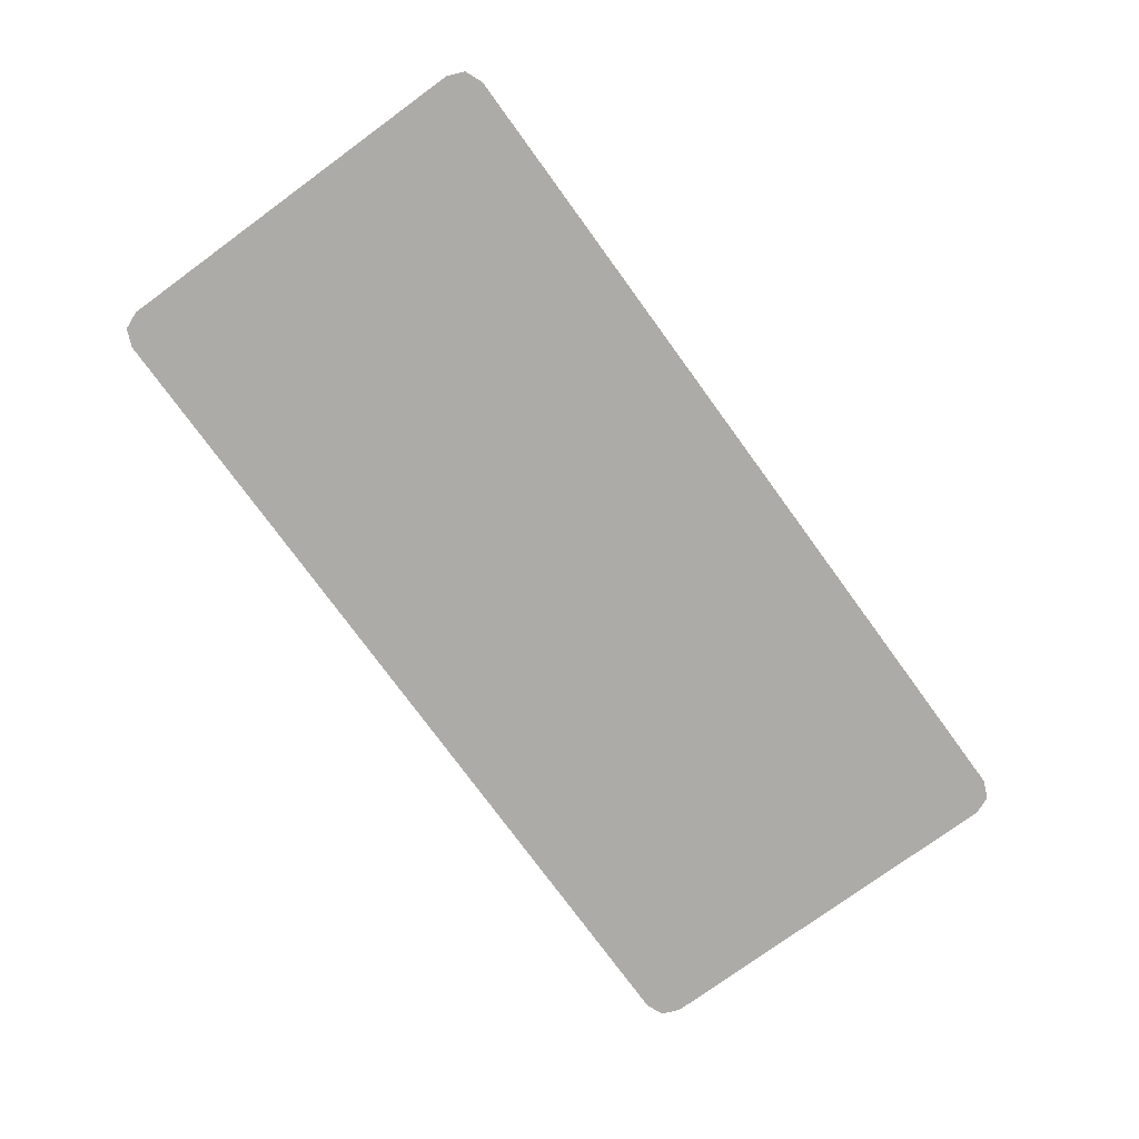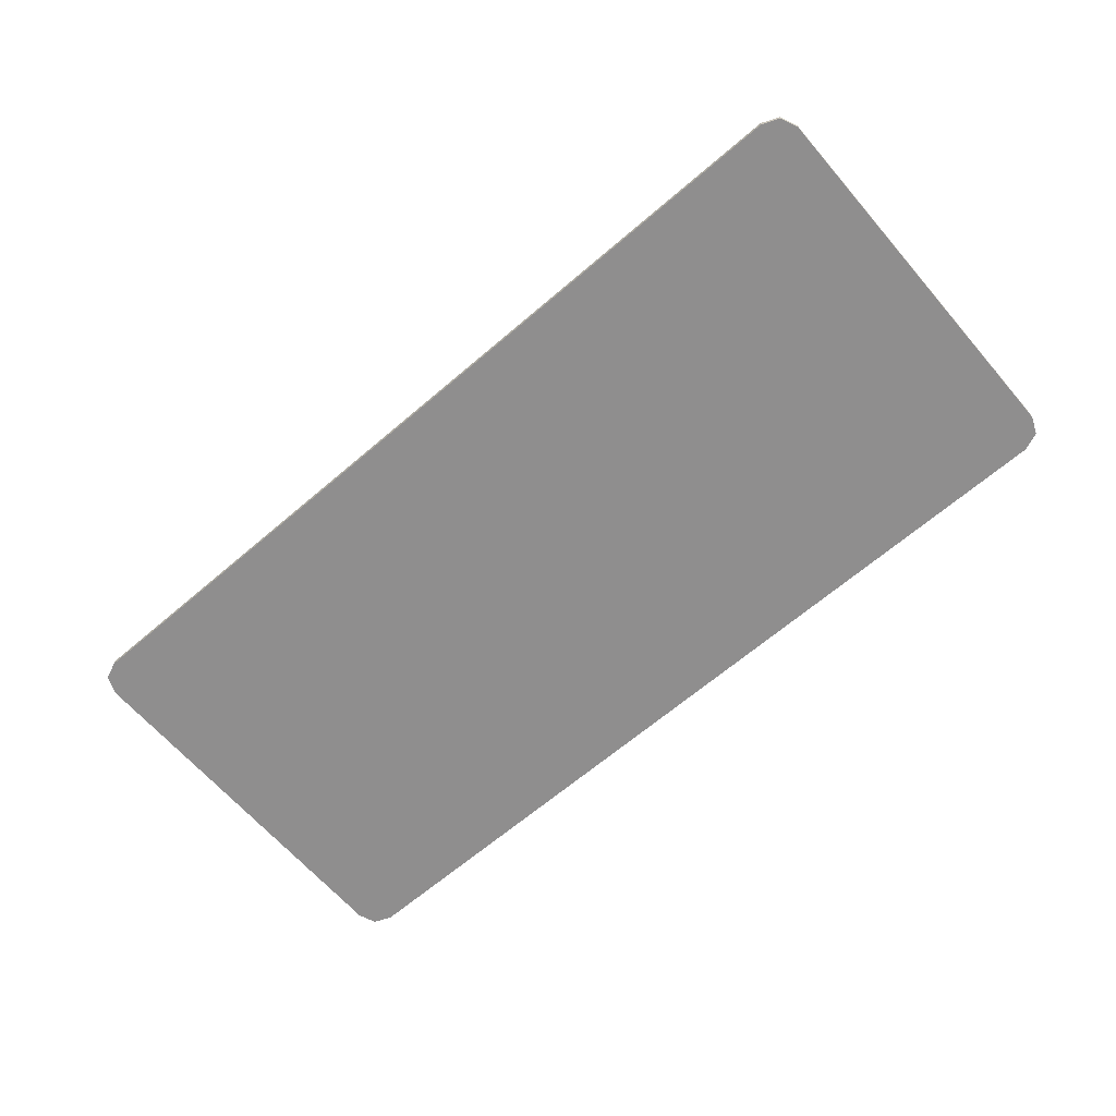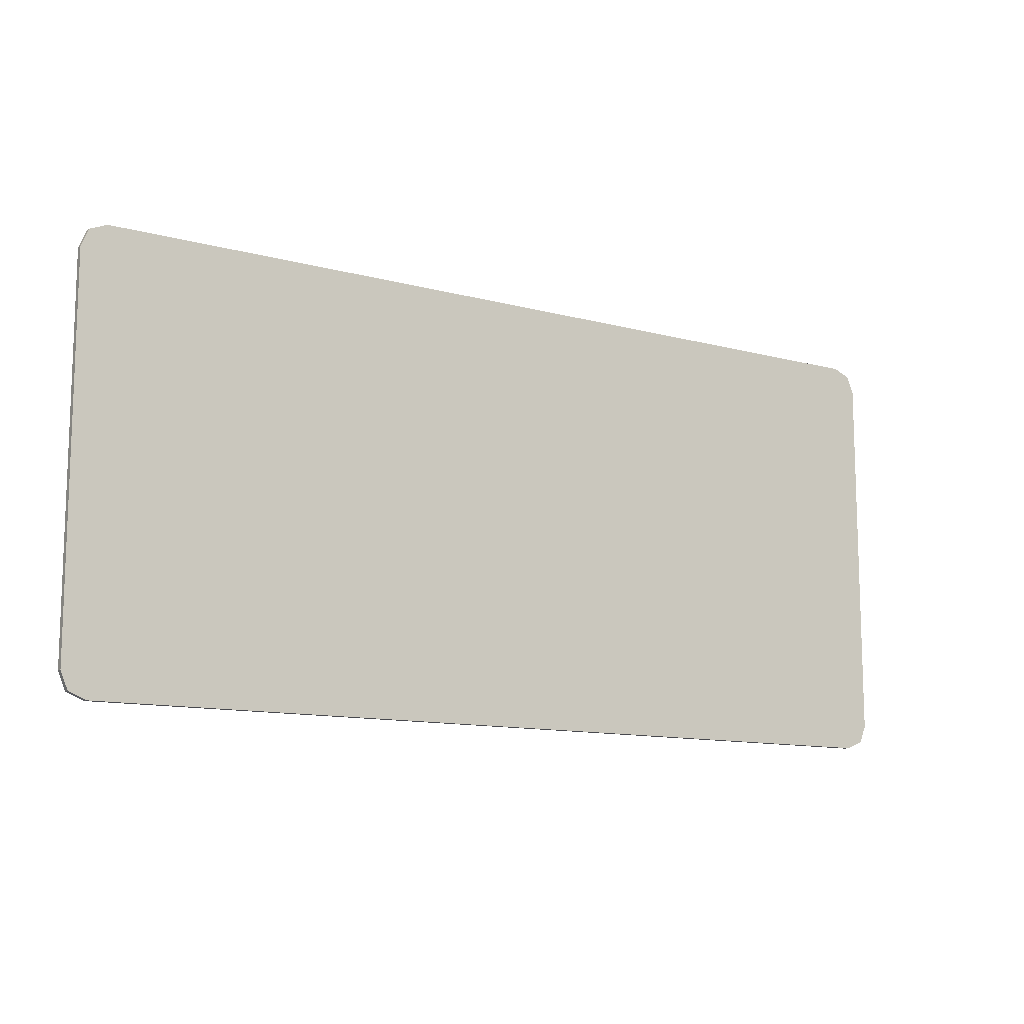
<metadata>
{"format":"obj","ext":"obj","renderer":"f3d","projection":"perspective","resolution":1024,"background":"white","views":[{"elev":-76.4,"azim":-53.9,"up":"+Y"},{"elev":-65.0,"azim":-139.2,"up":"+Y"},{"elev":-11.8,"azim":-32.8,"up":"+Z"}]}
</metadata>
<code>
v 0.9375 0 0.3875
v 0.9229 0 0.4229
v 0.8875 0 0.4375
v 0.8875 0 -0.4375
v 0.9229 0 -0.4229
v 0.9375 0 -0.3875
v -0.9375 0 -0.3875
v -0.9229 0 -0.4229
v -0.8875 0 -0.4375
v -0.8875 0 0.4375
v -0.9229 0 0.4229
v -0.9375 0 0.3875
v 0.8875 0 -0.4375
v -0.8875 0 -0.4375
v -0.9375 0 -0.3875
v 0.9375 0 -0.3875
v 0.9375 0 0.3875
v 0.9375 0 -0.3875
v -0.9375 0 -0.3875
v -0.9375 0 0.3875
v 0.9375 0 0.3875
v -0.9375 0 0.3875
v -0.8875 0 0.4375
v 0.8875 0 0.4375
v 0.9229 -0.0125 0.4229
v 0.9375 -0.0125 0.3875
v 0.9375 0 0.3875
v 0.9229 0 0.4229
v 0.8875 -0.0125 0.4375
v 0.9229 -0.0125 0.4229
v 0.9229 0 0.4229
v 0.8875 0 0.4375
v -0.9229 -0.0125 0.4229
v -0.8875 -0.0125 0.4375
v -0.8875 0 0.4375
v -0.9229 0 0.4229
v -0.9375 -0.0125 0.3875
v -0.9229 -0.0125 0.4229
v -0.9229 0 0.4229
v -0.9375 0 0.3875
v -0.9229 -0.0125 -0.4229
v -0.9375 -0.0125 -0.3875
v -0.9375 0 -0.3875
v -0.9229 0 -0.4229
v -0.8875 -0.0125 -0.4375
v -0.9229 -0.0125 -0.4229
v -0.9229 0 -0.4229
v -0.8875 0 -0.4375
v 0.9229 -0.0125 -0.4229
v 0.8875 -0.0125 -0.4375
v 0.8875 0 -0.4375
v 0.9229 0 -0.4229
v 0.9375 -0.0125 -0.3875
v 0.9229 -0.0125 -0.4229
v 0.9229 0 -0.4229
v 0.9375 0 -0.3875
v 0.8875 -0.0125 -0.4375
v -0.8875 -0.0125 -0.4375
v -0.8875 0 -0.4375
v 0.8875 0 -0.4375
v 0.9375 -0.0125 0.3875
v 0.9375 -0.0125 -0.3875
v 0.9375 0 -0.3875
v 0.9375 0 0.3875
v -0.8875 -0.0125 0.4375
v 0.8875 -0.0125 0.4375
v 0.8875 0 0.4375
v -0.8875 0 0.4375
v -0.9375 -0.0125 -0.3875
v -0.9375 -0.0125 0.3875
v -0.9375 0 0.3875
v -0.9375 0 -0.3875
v -0.645 -0.0125 0.1375
v -0.5325 -0.0125 0.1375
v -0.5655 -0.0125 0.217
v -0.645 -0.0125 0.1375
v -0.5655 -0.0125 0.217
v -0.645 -0.0125 0.25
v -0.645 -0.0125 0.1375
v -0.645 -0.0125 0.25
v -0.7245 -0.0125 0.217
v -0.645 -0.0125 0.1375
v -0.7245 -0.0125 0.217
v -0.7575 -0.0125 0.1375
v -0.645 -0.0125 0.1375
v -0.7575 -0.0125 0.1375
v -0.7245 -0.0125 0.05795
v -0.645 -0.0125 0.1375
v -0.7245 -0.0125 0.05795
v -0.645 -0.0125 0.025
v -0.645 -0.0125 0.1375
v -0.645 -0.0125 0.025
v -0.5655 -0.0125 0.05795
v -0.645 -0.0125 0.1375
v -0.5655 -0.0125 0.05795
v -0.5325 -0.0125 0.1375
v -0.31 -0.0125 0.1375
v -0.1975 -0.0125 0.1375
v -0.2305 -0.0125 0.217
v -0.31 -0.0125 0.1375
v -0.2305 -0.0125 0.217
v -0.31 -0.0125 0.25
v -0.31 -0.0125 0.1375
v -0.31 -0.0125 0.25
v -0.3895 -0.0125 0.217
v -0.31 -0.0125 0.1375
v -0.3895 -0.0125 0.217
v -0.4225 -0.0125 0.1375
v -0.31 -0.0125 0.1375
v -0.4225 -0.0125 0.1375
v -0.3895 -0.0125 0.05795
v -0.31 -0.0125 0.1375
v -0.3895 -0.0125 0.05795
v -0.31 -0.0125 0.025
v -0.31 -0.0125 0.1375
v -0.31 -0.0125 0.025
v -0.2305 -0.0125 0.05795
v -0.31 -0.0125 0.1375
v -0.2305 -0.0125 0.05795
v -0.1975 -0.0125 0.1375
v -0.1975 -0.0125 0.25
v -0.2305 -0.0125 0.217
v -0.1975 -0.0125 0.1375
v -0.1975 -0.0125 0.25
v -0.31 -0.0125 0.25
v -0.2305 -0.0125 0.217
v -0.4225 -0.0125 0.25
v -0.3895 -0.0125 0.217
v -0.31 -0.0125 0.25
v -0.4225 -0.0125 0.25
v -0.4225 -0.0125 0.1375
v -0.3895 -0.0125 0.217
v -0.4225 -0.0125 0.025
v -0.3895 -0.0125 0.05795
v -0.4225 -0.0125 0.1375
v -0.4225 -0.0125 0.025
v -0.31 -0.0125 0.025
v -0.3895 -0.0125 0.05795
v -0.1975 -0.0125 0.025
v -0.2305 -0.0125 0.05795
v -0.31 -0.0125 0.025
v -0.1975 -0.0125 0.025
v -0.1975 -0.0125 0.1375
v -0.2305 -0.0125 0.05795
v -0.5325 -0.0125 0.25
v -0.5655 -0.0125 0.217
v -0.5325 -0.0125 0.1375
v -0.5325 -0.0125 0.25
v -0.645 -0.0125 0.25
v -0.5655 -0.0125 0.217
v -0.7575 -0.0125 0.25
v -0.7245 -0.0125 0.217
v -0.645 -0.0125 0.25
v -0.7575 -0.0125 0.25
v -0.7575 -0.0125 0.1375
v -0.7245 -0.0125 0.217
v -0.7575 -0.0125 0.025
v -0.7245 -0.0125 0.05795
v -0.7575 -0.0125 0.1375
v -0.7575 -0.0125 0.025
v -0.645 -0.0125 0.025
v -0.7245 -0.0125 0.05795
v -0.5325 -0.0125 0.025
v -0.5655 -0.0125 0.05795
v -0.645 -0.0125 0.025
v -0.5325 -0.0125 0.025
v -0.5325 -0.0125 0.1375
v -0.5655 -0.0125 0.05795
v 0.645 -0.0125 0.1375
v 0.7575 -0.0125 0.1375
v 0.7245 -0.0125 0.217
v 0.645 -0.0125 0.1375
v 0.7245 -0.0125 0.217
v 0.645 -0.0125 0.25
v 0.645 -0.0125 0.1375
v 0.645 -0.0125 0.25
v 0.5655 -0.0125 0.217
v 0.645 -0.0125 0.1375
v 0.5655 -0.0125 0.217
v 0.5325 -0.0125 0.1375
v 0.645 -0.0125 0.1375
v 0.5325 -0.0125 0.1375
v 0.5655 -0.0125 0.05795
v 0.645 -0.0125 0.1375
v 0.5655 -0.0125 0.05795
v 0.645 -0.0125 0.025
v 0.645 -0.0125 0.1375
v 0.645 -0.0125 0.025
v 0.7245 -0.0125 0.05795
v 0.645 -0.0125 0.1375
v 0.7245 -0.0125 0.05795
v 0.7575 -0.0125 0.1375
v 0.7575 -0.0125 0.25
v 0.7245 -0.0125 0.217
v 0.7575 -0.0125 0.1375
v 0.7575 -0.0125 0.25
v 0.645 -0.0125 0.25
v 0.7245 -0.0125 0.217
v 0.5325 -0.0125 0.25
v 0.5655 -0.0125 0.217
v 0.645 -0.0125 0.25
v 0.5325 -0.0125 0.25
v 0.5325 -0.0125 0.1375
v 0.5655 -0.0125 0.217
v 0.5325 -0.0125 0.025
v 0.5655 -0.0125 0.05795
v 0.5325 -0.0125 0.1375
v 0.5325 -0.0125 0.025
v 0.645 -0.0125 0.025
v 0.5655 -0.0125 0.05795
v 0.7575 -0.0125 0.025
v 0.7245 -0.0125 0.05795
v 0.645 -0.0125 0.025
v 0.7575 -0.0125 0.025
v 0.7575 -0.0125 0.1375
v 0.7245 -0.0125 0.05795
v 0.31 -0.0125 0.1375
v 0.4225 -0.0125 0.1375
v 0.3895 -0.0125 0.217
v 0.31 -0.0125 0.1375
v 0.3895 -0.0125 0.217
v 0.31 -0.0125 0.25
v 0.31 -0.0125 0.1375
v 0.31 -0.0125 0.25
v 0.2305 -0.0125 0.217
v 0.31 -0.0125 0.1375
v 0.2305 -0.0125 0.217
v 0.1975 -0.0125 0.1375
v 0.31 -0.0125 0.1375
v 0.1975 -0.0125 0.1375
v 0.2305 -0.0125 0.05795
v 0.31 -0.0125 0.1375
v 0.2305 -0.0125 0.05795
v 0.31 -0.0125 0.025
v 0.31 -0.0125 0.1375
v 0.31 -0.0125 0.025
v 0.3895 -0.0125 0.05795
v 0.31 -0.0125 0.1375
v 0.3895 -0.0125 0.05795
v 0.4225 -0.0125 0.1375
v 0.4225 -0.0125 0.25
v 0.3895 -0.0125 0.217
v 0.4225 -0.0125 0.1375
v 0.4225 -0.0125 0.25
v 0.31 -0.0125 0.25
v 0.3895 -0.0125 0.217
v 0.1975 -0.0125 0.25
v 0.2305 -0.0125 0.217
v 0.31 -0.0125 0.25
v 0.1975 -0.0125 0.25
v 0.1975 -0.0125 0.1375
v 0.2305 -0.0125 0.217
v 0.1975 -0.0125 0.025
v 0.2305 -0.0125 0.05795
v 0.1975 -0.0125 0.1375
v 0.1975 -0.0125 0.025
v 0.31 -0.0125 0.025
v 0.2305 -0.0125 0.05795
v 0.4225 -0.0125 0.025
v 0.3895 -0.0125 0.05795
v 0.31 -0.0125 0.025
v 0.4225 -0.0125 0.025
v 0.4225 -0.0125 0.1375
v 0.3895 -0.0125 0.05795
v -0.8875 -0.0125 0.4375
v -0.9229 -0.0125 0.4229
v -0.9375 -0.0125 0.3875
v 0.9375 -0.0125 0.3875
v 0.9229 -0.0125 0.4229
v 0.8875 -0.0125 0.4375
v -0.9375 -0.0125 -0.3875
v -0.9229 -0.0125 -0.4229
v -0.8875 -0.0125 -0.4375
v 0.8875 -0.0125 -0.4375
v 0.9229 -0.0125 -0.4229
v 0.9375 -0.0125 -0.3875
v -0.4225 -0.0125 0.1375
v -0.4225 -0.0125 0.25
v -0.5325 -0.0125 0.25
v -0.5325 -0.0125 0.1375
v -0.5325 -0.0125 0.1375
v -0.5325 -0.0125 0.025
v -0.4225 -0.0125 0.025
v -0.4225 -0.0125 0.1375
v -0.82 -0.0125 0.29
v -0.7575 -0.0125 0.25
v -0.645 -0.0125 0.25
v -0.645 -0.0125 0.25
v -0.5325 -0.0125 0.25
v -0.5 -0.0125 0.29
v -0.82 -0.0125 0.29
v -0.5 -0.0125 0.29
v -0.5325 -0.0125 0.25
v -0.4225 -0.0125 0.25
v -0.5 -0.0125 0.29
v -0.4225 -0.0125 0.25
v -0.31 -0.0125 0.25
v -0.31 -0.0125 0.25
v -0.1975 -0.0125 0.25
v -0.13 -0.0125 0.29
v -0.5 -0.0125 0.29
v -0.13 -0.0125 0.29
v -0.1975 -0.0125 0.25
v -0.1975 -0.0125 0.1375
v -0.1975 -0.0125 0.1375
v -0.1975 -0.0125 0.025
v -0.13 -0.0125 -0.015
v -0.13 -0.0125 0.29
v -0.82 -0.0125 0.29
v -0.7575 -0.0125 0.1375
v -0.7575 -0.0125 0.25
v -0.82 -0.0125 -0.015
v -0.7575 -0.0125 0.025
v -0.7575 -0.0125 0.1375
v -0.82 -0.0125 0.29
v -0.645 -0.0125 0.025
v -0.7575 -0.0125 0.025
v -0.82 -0.0125 -0.015
v -0.13 -0.0125 -0.015
v -0.5325 -0.0125 0.025
v -0.645 -0.0125 0.025
v -0.82 -0.0125 -0.015
v -0.4225 -0.0125 0.025
v -0.5325 -0.0125 0.025
v -0.13 -0.0125 -0.015
v -0.31 -0.0125 0.025
v -0.4225 -0.0125 0.025
v -0.13 -0.0125 -0.015
v -0.31 -0.0125 0.025
v -0.13 -0.0125 -0.015
v -0.1975 -0.0125 0.025
v -0.37 -0.0125 -0.125
v -0.23 -0.0125 -0.125
v -0.215 -0.0125 -0.04
v -0.385 -0.0125 -0.04
v -0.23 -0.0125 -0.31
v -0.23 -0.0125 -0.145
v -0.37 -0.0125 -0.145
v -0.37 -0.0125 -0.31
v -0.385 -0.0125 -0.04
v -0.215 -0.0125 -0.04
v -0.13 -0.0125 -0.015
v -0.82 -0.0125 -0.015
v -0.23 -0.0125 -0.145
v -0.23 -0.0125 -0.125
v -0.37 -0.0125 -0.125
v -0.37 -0.0125 -0.145
v -0.37 -0.0125 -0.145
v -0.37 -0.0125 -0.125
v -0.385 -0.0125 -0.04
v -0.82 -0.0125 -0.015
v -0.8875 -0.0125 -0.4375
v -0.37 -0.0125 -0.31
v -0.37 -0.0125 -0.145
v -0.82 -0.0125 -0.015
v -0.215 -0.0125 -0.04
v -0.23 -0.0125 -0.125
v -0.23 -0.0125 -0.145
v -0.13 -0.0125 -0.015
v 0.135 -0.0125 -0.015
v -0.13 -0.0125 -0.015
v -0.23 -0.0125 -0.145
v -0.23 -0.0125 -0.31
v 0.5325 -0.0125 0.1375
v 0.5325 -0.0125 0.25
v 0.4225 -0.0125 0.25
v 0.4225 -0.0125 0.1375
v 0.5325 -0.0125 0.025
v 0.5325 -0.0125 0.1375
v 0.4225 -0.0125 0.1375
v 0.4225 -0.0125 0.025
v 0.135 -0.0125 0.29
v 0.1975 -0.0125 0.25
v 0.31 -0.0125 0.25
v 0.31 -0.0125 0.25
v 0.4225 -0.0125 0.25
v 0.455 -0.0125 0.29
v 0.135 -0.0125 0.29
v 0.455 -0.0125 0.29
v 0.4225 -0.0125 0.25
v 0.5325 -0.0125 0.25
v 0.455 -0.0125 0.29
v 0.5325 -0.0125 0.25
v 0.645 -0.0125 0.25
v 0.645 -0.0125 0.25
v 0.7575 -0.0125 0.25
v 0.825 -0.0125 0.29
v 0.455 -0.0125 0.29
v 0.825 -0.0125 0.29
v 0.7575 -0.0125 0.25
v 0.7575 -0.0125 0.1375
v 0.825 -0.0125 -0.015
v 0.825 -0.0125 0.29
v 0.7575 -0.0125 0.1375
v 0.7575 -0.0125 0.025
v 0.135 -0.0125 0.29
v 0.1975 -0.0125 0.1375
v 0.1975 -0.0125 0.25
v 0.1975 -0.0125 0.1375
v 0.135 -0.0125 0.29
v 0.135 -0.0125 -0.015
v 0.1975 -0.0125 0.025
v 0.31 -0.0125 0.025
v 0.1975 -0.0125 0.025
v 0.135 -0.0125 -0.015
v 0.31 -0.0125 0.025
v 0.135 -0.0125 -0.015
v 0.825 -0.0125 -0.015
v 0.4225 -0.0125 0.025
v 0.5325 -0.0125 0.025
v 0.4225 -0.0125 0.025
v 0.825 -0.0125 -0.015
v 0.645 -0.0125 0.025
v 0.5325 -0.0125 0.025
v 0.825 -0.0125 -0.015
v 0.645 -0.0125 0.025
v 0.825 -0.0125 -0.015
v 0.7575 -0.0125 0.025
v 0.585 -0.0125 -0.125
v 0.725 -0.0125 -0.125
v 0.74 -0.0125 -0.04
v 0.57 -0.0125 -0.04
v 0.585 -0.0125 -0.145
v 0.585 -0.0125 -0.31
v 0.725 -0.0125 -0.31
v 0.725 -0.0125 -0.145
v 0.57 -0.0125 -0.04
v 0.74 -0.0125 -0.04
v 0.825 -0.0125 -0.015
v 0.135 -0.0125 -0.015
v 0.585 -0.0125 -0.125
v 0.585 -0.0125 -0.145
v 0.725 -0.0125 -0.145
v 0.725 -0.0125 -0.125
v 0.57 -0.0125 -0.04
v 0.135 -0.0125 -0.015
v 0.585 -0.0125 -0.145
v 0.585 -0.0125 -0.125
v -0.23 -0.0125 -0.31
v 0.585 -0.0125 -0.31
v 0.585 -0.0125 -0.145
v 0.135 -0.0125 -0.015
v 0.725 -0.0125 -0.145
v 0.825 -0.0125 -0.015
v 0.74 -0.0125 -0.04
v 0.725 -0.0125 -0.125
v 0.8875 -0.0125 -0.4375
v 0.825 -0.0125 -0.015
v 0.725 -0.0125 -0.145
v 0.725 -0.0125 -0.31
v -0.9375 -0.0125 0.3875
v -0.82 -0.0125 0.29
v -0.5 -0.0125 0.29
v -0.8875 -0.0125 0.4375
v -0.8875 -0.0125 0.4375
v -0.5 -0.0125 0.29
v -0.13 -0.0125 0.29
v -0.13 -0.0125 0.29
v 0.135 -0.0125 0.29
v 0.8875 -0.0125 0.4375
v -0.8875 -0.0125 0.4375
v 0.8875 -0.0125 0.4375
v 0.135 -0.0125 0.29
v 0.455 -0.0125 0.29
v 0.9375 -0.0125 0.3875
v 0.8875 -0.0125 0.4375
v 0.455 -0.0125 0.29
v 0.825 -0.0125 0.29
v 0.825 -0.0125 0.29
v 0.825 -0.0125 -0.015
v 0.9375 -0.0125 -0.3875
v 0.9375 -0.0125 0.3875
v 0.825 -0.0125 -0.015
v 0.8875 -0.0125 -0.4375
v 0.9375 -0.0125 -0.3875
v -0.82 -0.0125 0.29
v -0.9375 -0.0125 0.3875
v -0.9375 -0.0125 -0.3875
v -0.82 -0.0125 -0.015
v -0.82 -0.0125 -0.015
v -0.9375 -0.0125 -0.3875
v -0.8875 -0.0125 -0.4375
v -0.23 -0.0125 -0.31
v -0.37 -0.0125 -0.31
v -0.8875 -0.0125 -0.4375
v 0.8875 -0.0125 -0.4375
v 0.585 -0.0125 -0.31
v -0.23 -0.0125 -0.31
v -0.8875 -0.0125 -0.4375
v 0.725 -0.0125 -0.31
v 0.585 -0.0125 -0.31
v 0.8875 -0.0125 -0.4375
v -0.13 -0.0125 0.29
v -0.13 -0.0125 -0.015
v 0.135 -0.0125 -0.015
v 0.135 -0.0125 0.29
g mesh3542898
f 1 3 2
g mesh3542900
f 4 6 5
g mesh3542902
f 7 9 8
g mesh3542904
f 10 12 11
f 13 14 15
f 15 16 13
f 17 18 19
f 19 20 17
f 21 22 23
f 23 24 21
g mesh3542907
f 25 26 27
f 27 28 25
f 29 30 31
f 31 32 29
g mesh3542909
f 33 34 35
f 35 36 33
f 37 38 39
f 39 40 37
g mesh3542911
f 41 42 43
f 43 44 41
f 45 46 47
f 47 48 45
g mesh3542913
f 49 50 51
f 51 52 49
f 53 54 55
f 55 56 53
f 57 58 59
f 59 60 57
f 61 62 63
f 63 64 61
f 65 66 67
f 67 68 65
f 69 70 71
f 71 72 69
g mesh3542916
f 73 74 75
f 76 77 78
f 79 80 81
f 82 83 84
f 85 86 87
f 88 89 90
f 91 92 93
f 94 95 96
g mesh3542918
f 97 98 99
f 100 101 102
f 103 104 105
f 106 107 108
f 109 110 111
f 112 113 114
f 115 116 117
f 118 119 120
g mesh3542920
f 121 122 123
f 124 125 126
f 127 128 129
f 130 131 132
f 133 134 135
f 136 137 138
f 139 140 141
f 142 143 144
g mesh3542922
f 145 146 147
f 148 149 150
f 151 152 153
f 154 155 156
f 157 158 159
f 160 161 162
f 163 164 165
f 166 167 168
g mesh3542924
f 169 170 171
f 172 173 174
f 175 176 177
f 178 179 180
f 181 182 183
f 184 185 186
f 187 188 189
f 190 191 192
g mesh3542926
f 193 194 195
f 196 197 198
f 199 200 201
f 202 203 204
f 205 206 207
f 208 209 210
f 211 212 213
f 214 215 216
g mesh3542928
f 217 218 219
f 220 221 222
f 223 224 225
f 226 227 228
f 229 230 231
f 232 233 234
f 235 236 237
f 238 239 240
g mesh3542930
f 241 242 243
f 244 245 246
f 247 248 249
f 250 251 252
f 253 254 255
f 256 257 258
f 259 260 261
f 262 263 264
g mesh3542932
f 265 266 267
g mesh3542934
f 268 269 270
g mesh3542936
f 271 272 273
g mesh3542938
f 274 275 276
f 277 278 279
f 279 280 277
f 281 282 283
f 283 284 281
f 285 286 287
f 288 289 290
f 290 291 288
f 292 293 294
f 295 296 297
f 298 299 300
f 300 301 298
f 302 303 304
f 305 306 307
f 307 308 305
f 309 310 311
f 312 313 314
f 314 315 312
f 316 317 318
f 319 320 321
f 321 322 319
f 323 324 325
f 326 327 328
f 329 330 331
f 332 333 334
f 334 335 332
f 336 337 338
f 338 339 336
f 340 341 342
f 342 343 340
f 344 345 346
f 346 347 344
f 348 349 350
f 350 351 348
f 352 353 354
f 354 355 352
f 356 357 358
f 358 359 356
f 360 361 362
f 362 363 360
f 364 365 366
f 366 367 364
f 368 369 370
f 370 371 368
f 372 373 374
f 375 376 377
f 377 378 375
f 379 380 381
f 382 383 384
f 385 386 387
f 387 388 385
f 389 390 391
f 392 393 394
f 394 395 392
f 396 397 398
f 399 400 401
f 401 402 399
f 403 404 405
f 406 407 408
f 408 409 406
f 410 411 412
f 413 414 415
f 416 417 418
f 419 420 421
f 421 422 419
f 423 424 425
f 425 426 423
f 427 428 429
f 429 430 427
f 431 432 433
f 433 434 431
f 435 436 437
f 437 438 435
f 439 440 441
f 441 442 439
f 443 444 445
f 445 446 443
f 447 448 449
f 449 450 447
f 451 452 453
f 453 454 451
f 455 456 457
f 458 459 460
f 460 461 458
f 462 463 464
f 465 466 467
f 467 468 465
f 469 470 471
f 471 472 469
f 473 474 475
f 476 477 478
f 478 479 476
f 480 481 482
f 483 484 485
f 486 487 488
f 488 489 486
f 490 491 492
f 493 494 495
f 495 496 493

</code>
